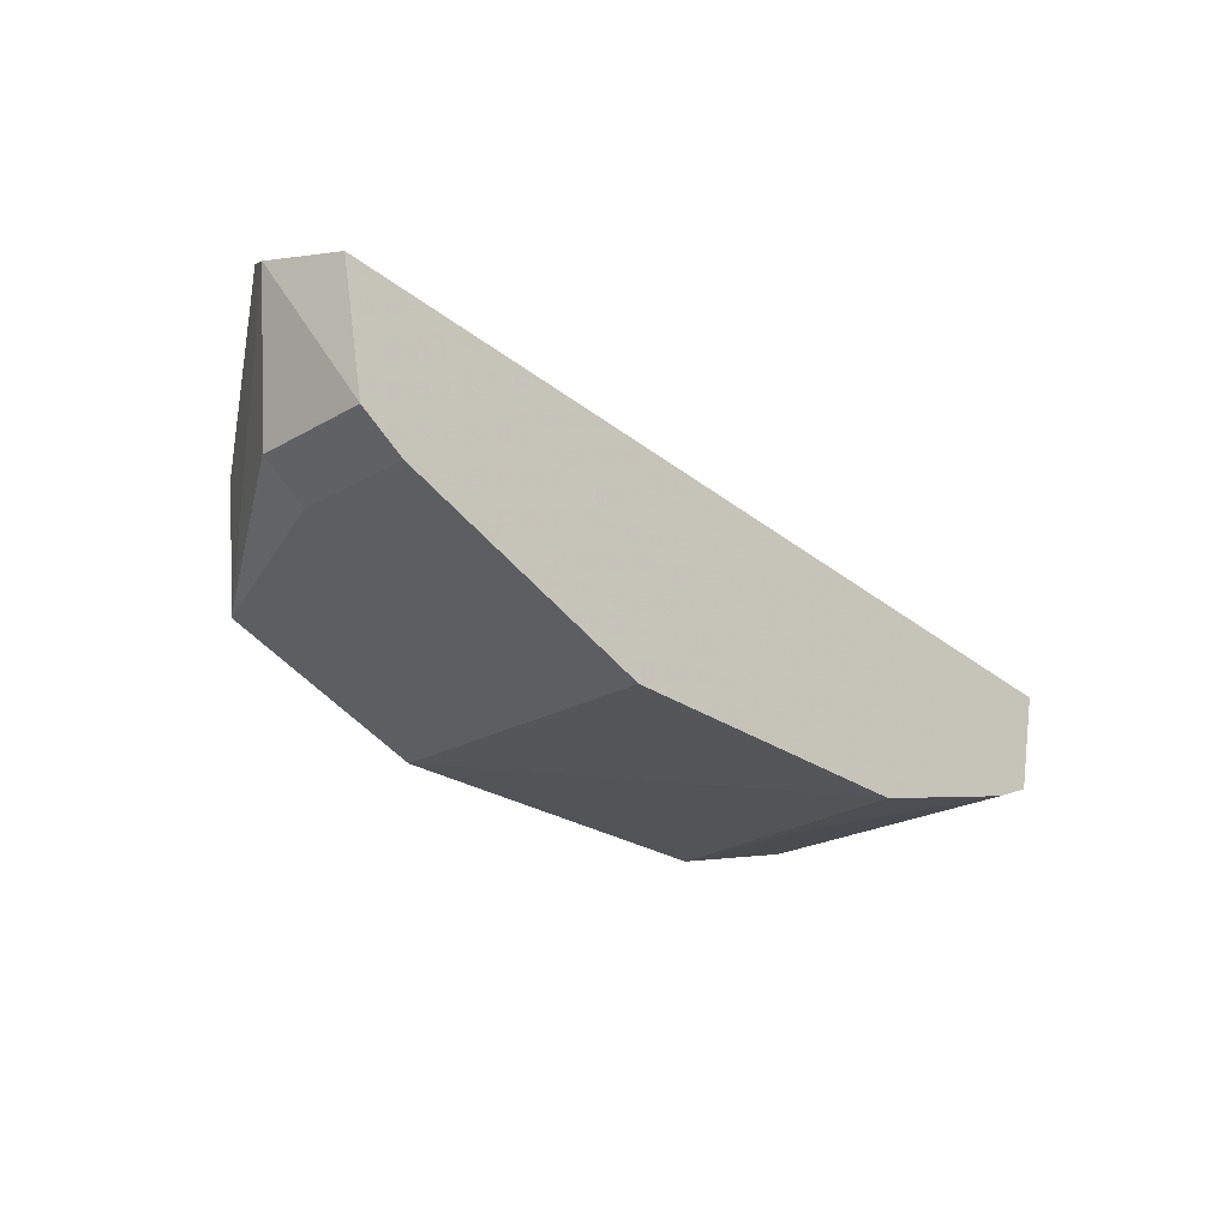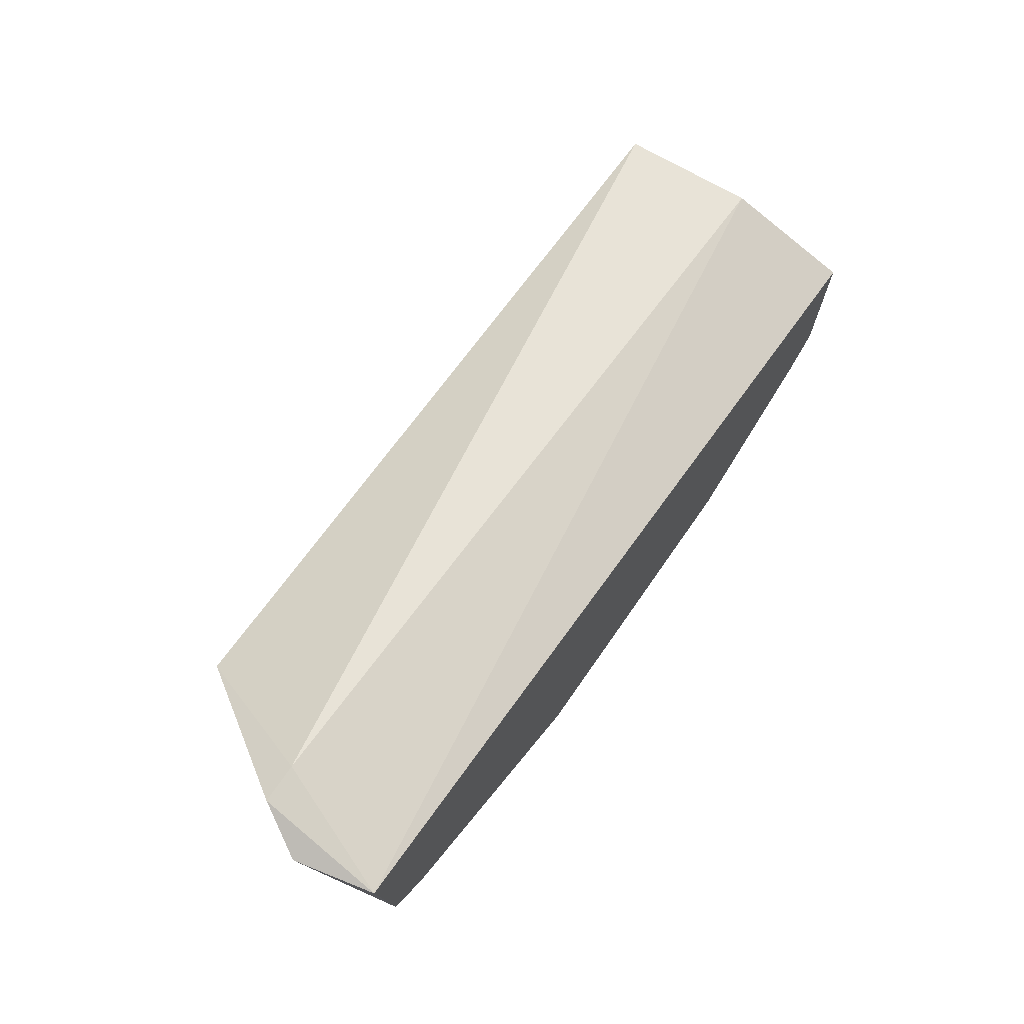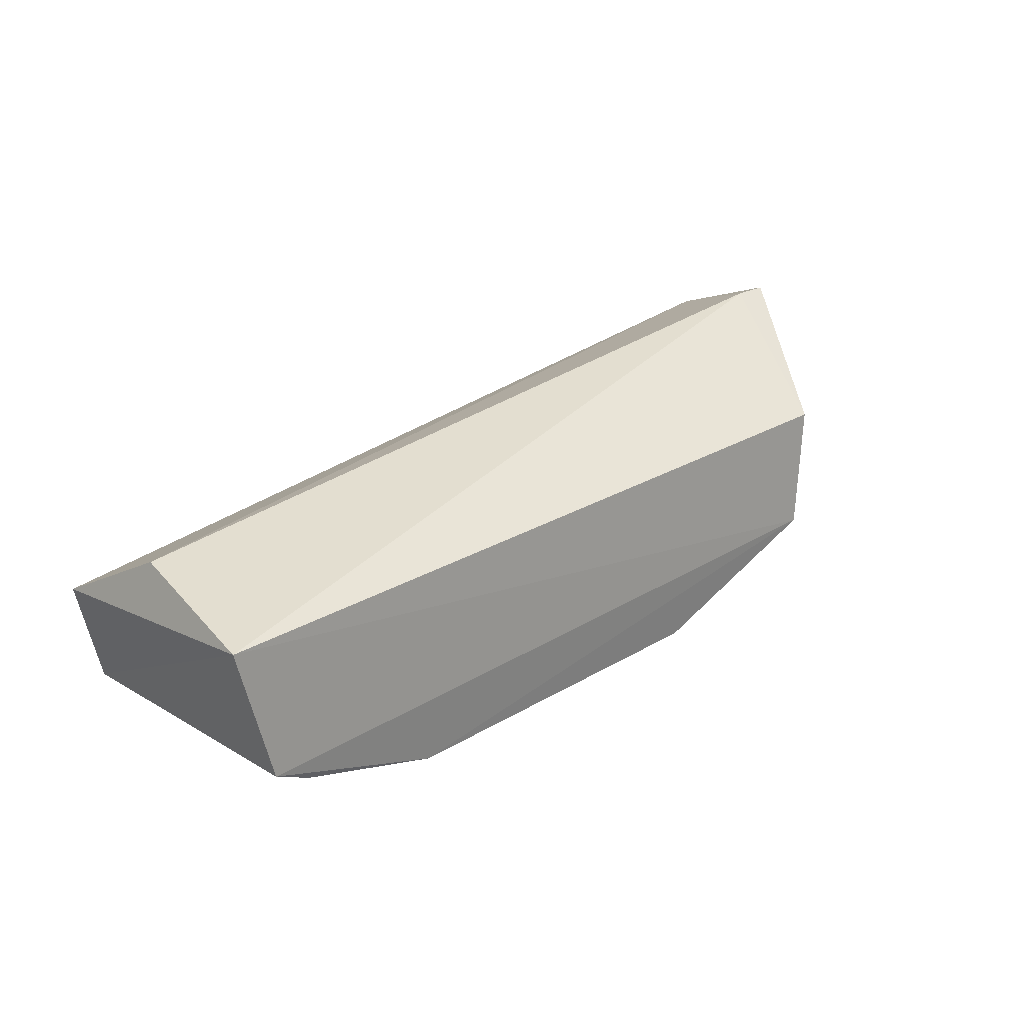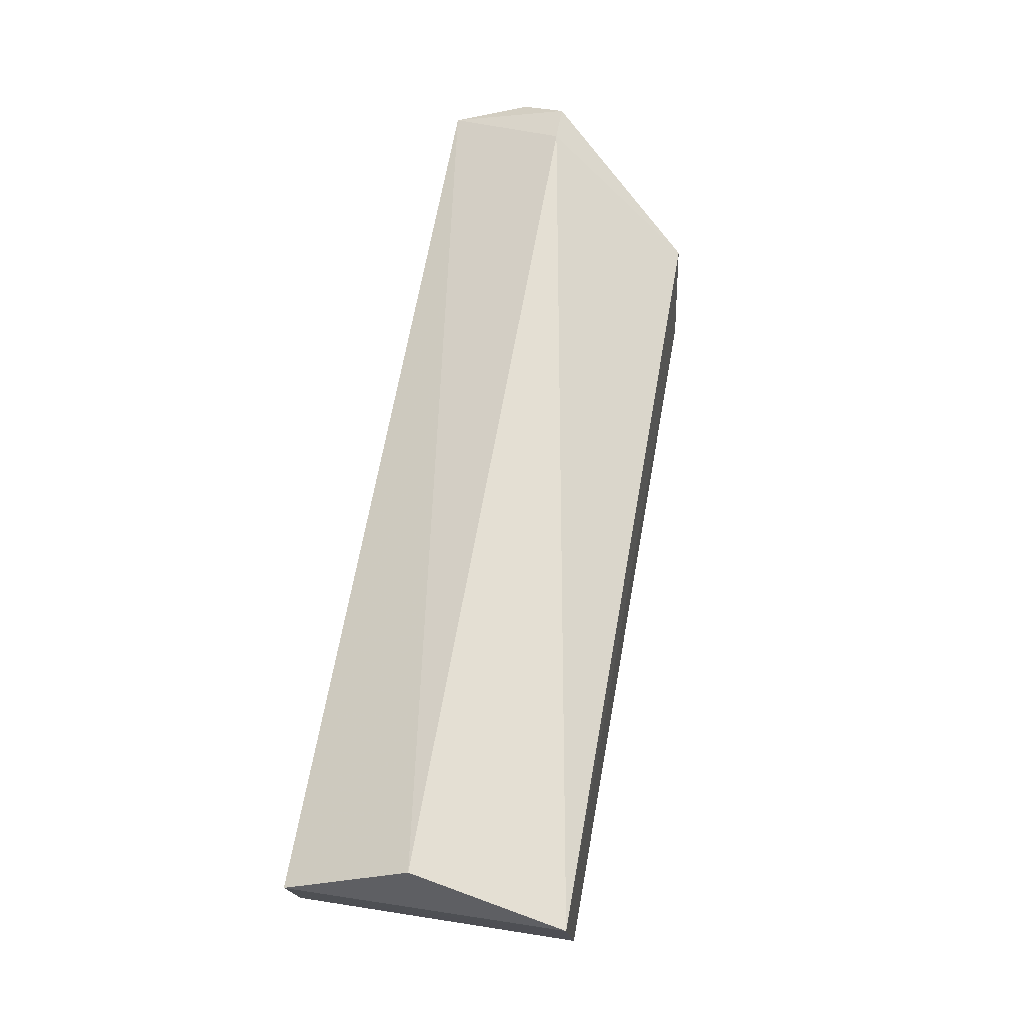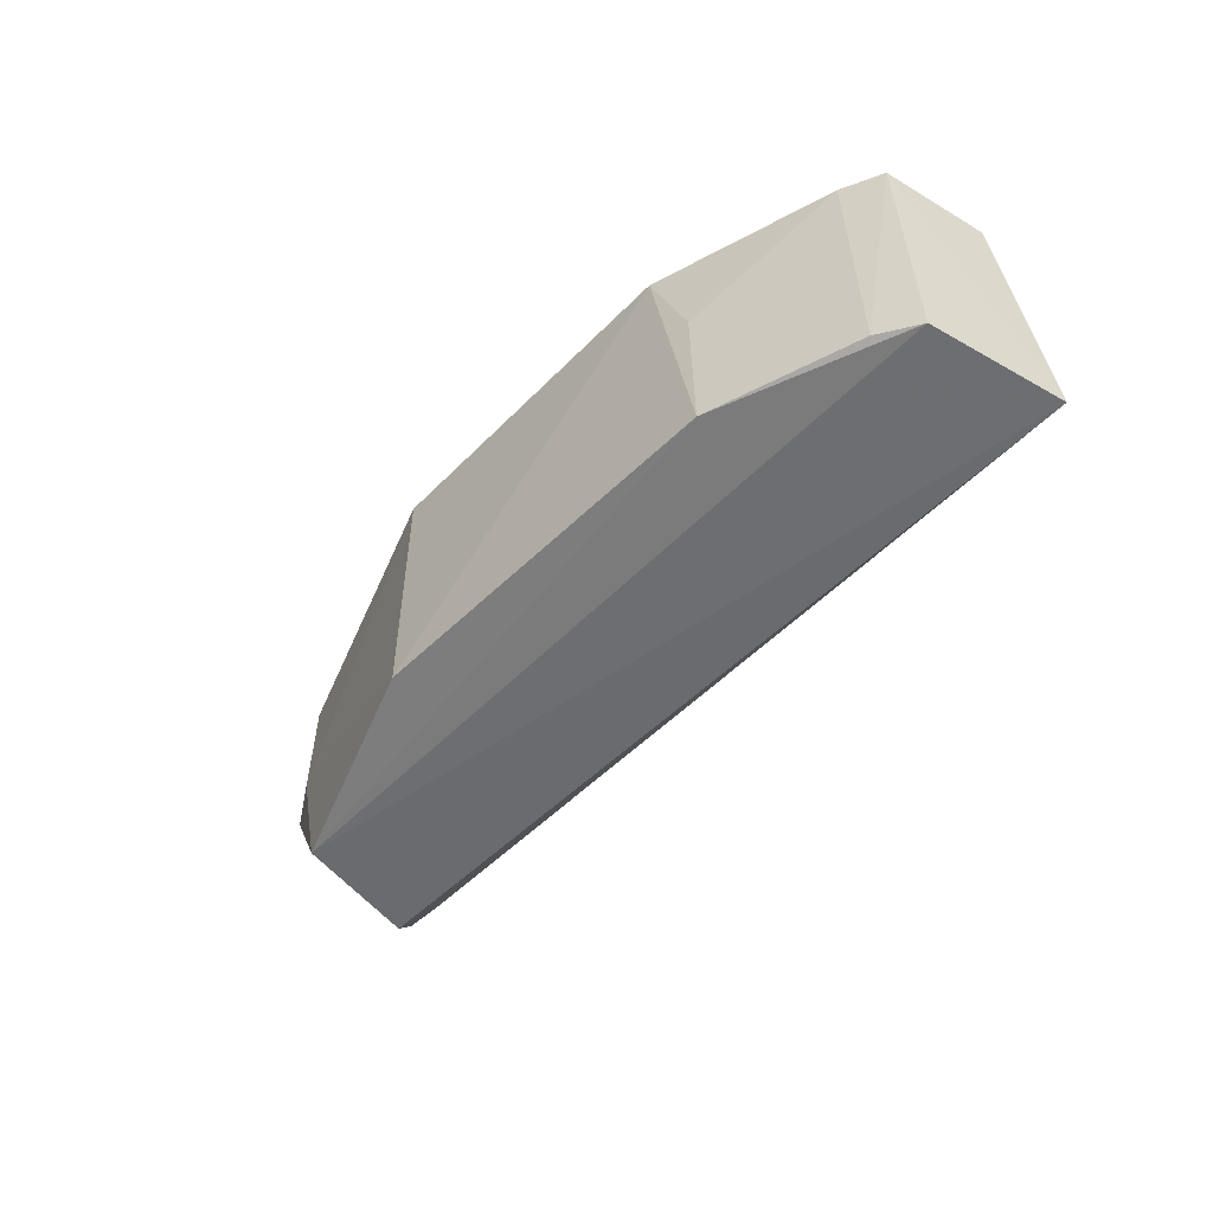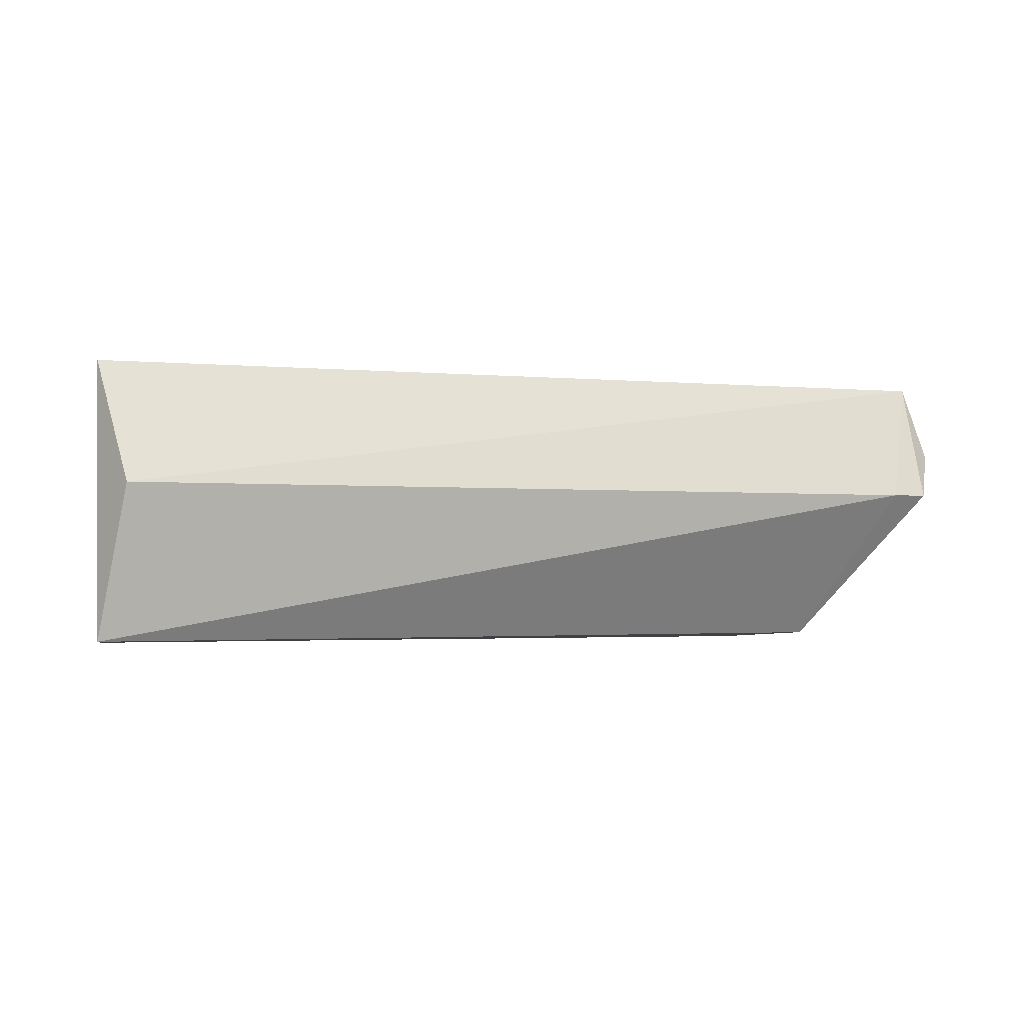
<metadata>
{"format":"obj","ext":"obj","renderer":"f3d","projection":"perspective","resolution":1024,"background":"white","views":[{"elev":-24.2,"azim":-46.6,"up":"+Y"},{"elev":63.1,"azim":-56.5,"up":"+Y"},{"elev":24.0,"azim":136.0,"up":"+Y"},{"elev":59.9,"azim":100.0,"up":"+Y"},{"elev":-55.7,"azim":44.3,"up":"+Z"},{"elev":-2.0,"azim":154.5,"up":"+Z"}]}
</metadata>
<code>
v 0.03649 -0.3446 -0.133
v 0.1063 -0.2879 -0.2081
v 0.1046 -0.298 -0.133
v -0.1396 -0.2591 -0.1664
v -0.05339 -0.3405 -0.2086
v 0.1008 -0.2798 -0.1665
v -0.1416 -0.2718 -0.133
v 0.09726 -0.3248 -0.2098
v -0.1116 -0.285 -0.2085
v -0.129 -0.2589 -0.1665
v -0.1233 -0.3131 -0.133
v 0.09798 -0.3262 -0.133
v 0.0464 -0.3419 -0.2086
v -0.1067 -0.3188 -0.2106
v -0.05354 -0.3412 -0.133
v 0.08654 -0.3312 -0.133
v -0.1233 -0.3131 -0.1644
v -0.1468 -0.2673 -0.1539
v 0.04654 -0.3426 -0.1644
v 0.0863 -0.3304 -0.2086
v -0.1354 -0.305 -0.1644
v -0.1354 -0.305 -0.133
f 6 3 2
f 7 1 3
f 7 3 6
f 10 6 2
f 10 7 6
f 10 4 7
f 10 9 4
f 10 2 9
f 11 1 7
f 12 8 2
f 12 2 3
f 12 3 1
f 13 1 5
f 14 13 5
f 14 8 13
f 14 9 2
f 14 2 8
f 15 5 1
f 15 1 11
f 16 12 1
f 17 14 5
f 17 15 11
f 17 5 15
f 18 4 9
f 18 9 14
f 18 7 4
f 19 16 1
f 19 1 13
f 20 13 8
f 20 8 12
f 20 12 16
f 20 19 13
f 20 16 19
f 21 18 14
f 21 14 17
f 21 17 11
f 22 21 11
f 22 11 7
f 22 7 18
f 22 18 21

</code>
